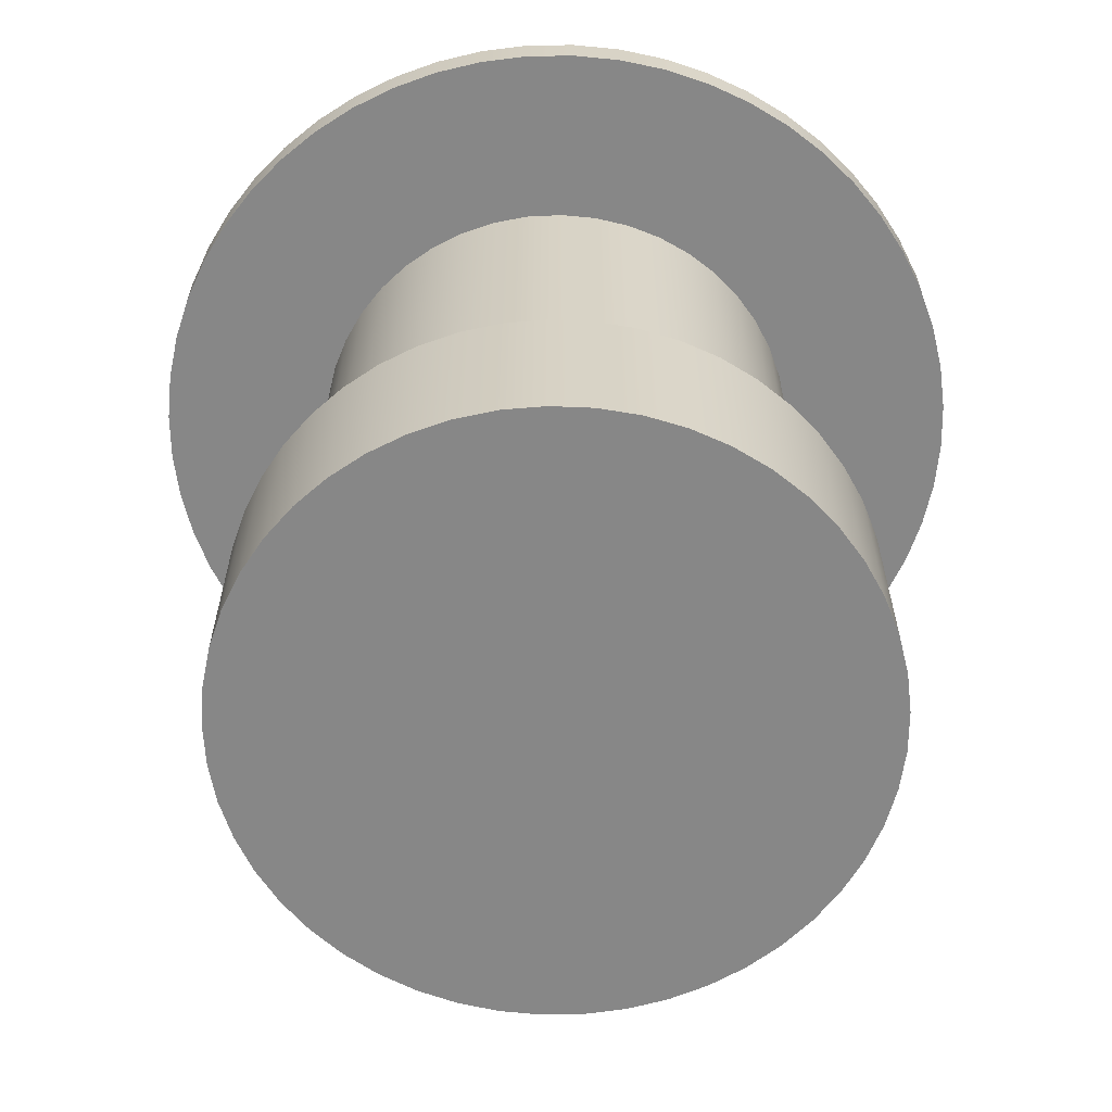
<metadata>
{"format":"obj","ext":"obj","renderer":"f3d","projection":"perspective","resolution":1024,"background":"white","views":[{"elev":-62.5,"azim":-66.7,"up":"+Y"}]}
</metadata>
<code>
v 6.75 10 -8.266e-16
v 6.708 10 0.7558
v 6.581 10 1.502
v 6.371 10 2.229
v 6.082 10 2.929
v 5.715 10 3.591
v 5.277 10 4.209
v 4.773 10 4.773
v 4.209 10 5.277
v 3.591 10 5.715
v 2.929 10 6.082
v 2.229 10 6.371
v 1.502 10 6.581
v 0.7558 10 6.708
v -4.133e-16 10 6.75
v -0.7558 10 6.708
v -1.502 10 6.581
v -2.229 10 6.371
v -2.929 10 6.082
v -3.591 10 5.715
v -4.209 10 5.277
v -4.773 10 4.773
v -5.277 10 4.209
v -5.715 10 3.591
v -6.082 10 2.929
v -6.371 10 2.229
v -6.581 10 1.502
v -6.708 10 0.7558
v -6.75 10 0
v -6.708 10 -0.7558
v -6.581 10 -1.502
v -6.371 10 -2.229
v -6.082 10 -2.929
v -5.715 10 -3.591
v -5.277 10 -4.209
v -4.773 10 -4.773
v -4.209 10 -5.277
v -3.591 10 -5.715
v -2.929 10 -6.082
v -2.229 10 -6.371
v -1.502 10 -6.581
v -0.7558 10 -6.708
v -4.133e-16 10 -6.75
v 0.7558 10 -6.708
v 1.502 10 -6.581
v 2.229 10 -6.371
v 2.929 10 -6.082
v 3.591 10 -5.715
v 4.209 10 -5.277
v 4.773 10 -4.773
v 5.277 10 -4.209
v 5.715 10 -3.591
v 6.082 10 -2.929
v 6.371 10 -2.229
v 6.581 10 -1.502
v 6.708 10 -0.7558
v 4 10 -4.899e-16
v 3.959 10 -0.5693
v 3.838 10 -1.127
v 3.639 10 -1.662
v 3.365 10 -2.163
v 3.023 10 -2.619
v 2.619 10 -3.023
v 2.163 10 -3.365
v 1.662 10 -3.639
v 1.127 10 -3.838
v 0.5693 10 -3.959
v -2.449e-16 10 -4
v -0.5693 10 -3.959
v -1.127 10 -3.838
v -1.662 10 -3.639
v -2.163 10 -3.365
v -2.619 10 -3.023
v -3.023 10 -2.619
v -3.365 10 -2.163
v -3.639 10 -1.662
v -3.838 10 -1.127
v -3.959 10 -0.5693
v -4 10 0
v -3.959 10 0.5693
v -3.838 10 1.127
v -3.639 10 1.662
v -3.365 10 2.163
v -3.023 10 2.619
v -2.619 10 3.023
v -2.163 10 3.365
v -1.662 10 3.639
v -1.127 10 3.838
v -0.5693 10 3.959
v -2.449e-16 10 4
v 0.5693 10 3.959
v 1.127 10 3.838
v 1.662 10 3.639
v 2.163 10 3.365
v 2.619 10 3.023
v 3.023 10 2.619
v 3.365 10 2.163
v 3.639 10 1.662
v 3.838 10 1.127
v 3.959 10 0.5693
v 6.75 10.6 -8.266e-16
v 6.708 10.6 0.7558
v 6.581 10.6 1.502
v 6.371 10.6 2.229
v 6.082 10.6 2.929
v 5.715 10.6 3.591
v 5.277 10.6 4.209
v 4.773 10.6 4.773
v 4.209 10.6 5.277
v 3.591 10.6 5.715
v 2.929 10.6 6.082
v 2.229 10.6 6.371
v 1.502 10.6 6.581
v 0.7558 10.6 6.708
v -4.133e-16 10.6 6.75
v -0.7558 10.6 6.708
v -1.502 10.6 6.581
v -2.229 10.6 6.371
v -2.929 10.6 6.082
v -3.591 10.6 5.715
v -4.209 10.6 5.277
v -4.773 10.6 4.773
v -5.277 10.6 4.209
v -5.715 10.6 3.591
v -6.082 10.6 2.929
v -6.371 10.6 2.229
v -6.581 10.6 1.502
v -6.708 10.6 0.7558
v -6.75 10.6 0
v -6.708 10.6 -0.7558
v -6.581 10.6 -1.502
v -6.371 10.6 -2.229
v -6.082 10.6 -2.929
v -5.715 10.6 -3.591
v -5.277 10.6 -4.209
v -4.773 10.6 -4.773
v -4.209 10.6 -5.277
v -3.591 10.6 -5.715
v -2.929 10.6 -6.082
v -2.229 10.6 -6.371
v -1.502 10.6 -6.581
v -0.7558 10.6 -6.708
v -4.133e-16 10.6 -6.75
v 0.7558 10.6 -6.708
v 1.502 10.6 -6.581
v 2.229 10.6 -6.371
v 2.929 10.6 -6.082
v 3.591 10.6 -5.715
v 4.209 10.6 -5.277
v 4.773 10.6 -4.773
v 5.277 10.6 -4.209
v 5.715 10.6 -3.591
v 6.082 10.6 -2.929
v 6.371 10.6 -2.229
v 6.581 10.6 -1.502
v 6.708 10.6 -0.7558
v 6.75 10 -8.266e-16
v 6.708 10 -0.7558
v 6.581 10 -1.502
v 6.371 10 -2.229
v 6.082 10 -2.929
v 5.715 10 -3.591
v 5.277 10 -4.209
v 4.773 10 -4.773
v 4.209 10 -5.277
v 3.591 10 -5.715
v 2.929 10 -6.082
v 2.229 10 -6.371
v 1.502 10 -6.581
v 0.7558 10 -6.708
v -4.133e-16 10 -6.75
v -0.7558 10 -6.708
v -1.502 10 -6.581
v -2.229 10 -6.371
v -2.929 10 -6.082
v -3.591 10 -5.715
v -4.209 10 -5.277
v -4.773 10 -4.773
v -5.277 10 -4.209
v -5.715 10 -3.591
v -6.082 10 -2.929
v -6.371 10 -2.229
v -6.581 10 -1.502
v -6.708 10 -0.7558
v -6.75 10 0
v -6.708 10 0.7558
v -6.581 10 1.502
v -6.371 10 2.229
v -6.082 10 2.929
v -5.715 10 3.591
v -5.277 10 4.209
v -4.773 10 4.773
v -4.209 10 5.277
v -3.591 10 5.715
v -2.929 10 6.082
v -2.229 10 6.371
v -1.502 10 6.581
v -0.7558 10 6.708
v -4.133e-16 10 6.75
v 0.7558 10 6.708
v 1.502 10 6.581
v 2.229 10 6.371
v 2.929 10 6.082
v 3.591 10 5.715
v 4.209 10 5.277
v 4.773 10 4.773
v 5.277 10 4.209
v 5.715 10 3.591
v 6.082 10 2.929
v 6.371 10 2.229
v 6.581 10 1.502
v 6.708 10 0.7558
v 6.75 10 -8.266e-16
v 6.75 10.6 -8.266e-16
v 6.75 10.6 -8.266e-16
v 6.708 10.6 -0.7558
v 6.581 10.6 -1.502
v 6.371 10.6 -2.229
v 6.082 10.6 -2.929
v 5.715 10.6 -3.591
v 5.277 10.6 -4.209
v 4.773 10.6 -4.773
v 4.209 10.6 -5.277
v 3.591 10.6 -5.715
v 2.929 10.6 -6.082
v 2.229 10.6 -6.371
v 1.502 10.6 -6.581
v 0.7558 10.6 -6.708
v -4.133e-16 10.6 -6.75
v -0.7558 10.6 -6.708
v -1.502 10.6 -6.581
v -2.229 10.6 -6.371
v -2.929 10.6 -6.082
v -3.591 10.6 -5.715
v -4.209 10.6 -5.277
v -4.773 10.6 -4.773
v -5.277 10.6 -4.209
v -5.715 10.6 -3.591
v -6.082 10.6 -2.929
v -6.371 10.6 -2.229
v -6.581 10.6 -1.502
v -6.708 10.6 -0.7558
v -6.75 10.6 0
v -6.708 10.6 0.7558
v -6.581 10.6 1.502
v -6.371 10.6 2.229
v -6.082 10.6 2.929
v -5.715 10.6 3.591
v -5.277 10.6 4.209
v -4.773 10.6 4.773
v -4.209 10.6 5.277
v -3.591 10.6 5.715
v -2.929 10.6 6.082
v -2.229 10.6 6.371
v -1.502 10.6 6.581
v -0.7558 10.6 6.708
v -4.133e-16 10.6 6.75
v 0.7558 10.6 6.708
v 1.502 10.6 6.581
v 2.229 10.6 6.371
v 2.929 10.6 6.082
v 3.591 10.6 5.715
v 4.209 10.6 5.277
v 4.773 10.6 4.773
v 5.277 10.6 4.209
v 5.715 10.6 3.591
v 6.082 10.6 2.929
v 6.371 10.6 2.229
v 6.581 10.6 1.502
v 6.708 10.6 0.7558
v 4 10 -4.899e-16
v 3.959 10 0.5693
v 3.838 10 1.127
v 3.639 10 1.662
v 3.365 10 2.163
v 3.023 10 2.619
v 2.619 10 3.023
v 2.163 10 3.365
v 1.662 10 3.639
v 1.127 10 3.838
v 0.5693 10 3.959
v -2.449e-16 10 4
v -0.5693 10 3.959
v -1.127 10 3.838
v -1.662 10 3.639
v -2.163 10 3.365
v -2.619 10 3.023
v -3.023 10 2.619
v -3.365 10 2.163
v -3.639 10 1.662
v -3.838 10 1.127
v -3.959 10 0.5693
v -4 10 0
v -3.959 10 -0.5693
v -3.838 10 -1.127
v -3.639 10 -1.662
v -3.365 10 -2.163
v -3.023 10 -2.619
v -2.619 10 -3.023
v -2.163 10 -3.365
v -1.662 10 -3.639
v -1.127 10 -3.838
v -0.5693 10 -3.959
v -2.449e-16 10 -4
v 0.5693 10 -3.959
v 1.127 10 -3.838
v 1.662 10 -3.639
v 2.163 10 -3.365
v 2.619 10 -3.023
v 3.023 10 -2.619
v 3.365 10 -2.163
v 3.639 10 -1.662
v 3.838 10 -1.127
v 3.959 10 -0.5693
v 4 3 -4.899e-16
v 3.959 3 -0.5693
v 3.838 3 -1.127
v 3.639 3 -1.662
v 3.365 3 -2.163
v 3.023 3 -2.619
v 2.619 3 -3.023
v 2.163 3 -3.365
v 1.662 3 -3.639
v 1.127 3 -3.838
v 0.5693 3 -3.959
v -2.449e-16 3 -4
v -0.5693 3 -3.959
v -1.127 3 -3.838
v -1.662 3 -3.639
v -2.163 3 -3.365
v -2.619 3 -3.023
v -3.023 3 -2.619
v -3.365 3 -2.163
v -3.639 3 -1.662
v -3.838 3 -1.127
v -3.959 3 -0.5693
v -4 3 0
v -3.959 3 0.5693
v -3.838 3 1.127
v -3.639 3 1.662
v -3.365 3 2.163
v -3.023 3 2.619
v -2.619 3 3.023
v -2.163 3 3.365
v -1.662 3 3.639
v -1.127 3 3.838
v -0.5693 3 3.959
v -2.449e-16 3 4
v 0.5693 3 3.959
v 1.127 3 3.838
v 1.662 3 3.639
v 2.163 3 3.365
v 2.619 3 3.023
v 3.023 3 2.619
v 3.365 3 2.163
v 3.639 3 1.662
v 3.838 3 1.127
v 3.959 3 0.5693
v 4 3 -4.899e-16
v 4 10 -4.899e-16
v -5 3 6.123e-16
v -4.959 3 -0.6394
v -4.836 3 -1.268
v -4.635 3 -1.876
v -4.357 3 -2.454
v -4.007 3 -2.991
v -3.592 3 -3.478
v -3.117 3 -3.909
v -2.592 3 -4.276
v -2.024 3 -4.572
v -1.423 3 -4.793
v -0.798 3 -4.936
v -0.1603 3 -4.997
v 0.4801 3 -4.977
v 1.113 3 -4.875
v 1.727 3 -4.692
v 2.313 3 -4.433
v 2.861 3 -4.101
v 3.362 3 -3.701
v 3.807 3 -3.241
v 4.19 3 -2.728
v 4.505 3 -2.169
v 4.745 3 -1.576
v 4.908 3 -0.9558
v 4.99 3 -0.3204
v 4.99 3 0.3204
v 4.908 3 0.9558
v 4.745 3 1.576
v 4.505 3 2.169
v 4.19 3 2.728
v 3.807 3 3.241
v 3.362 3 3.701
v 2.861 3 4.101
v 2.313 3 4.433
v 1.727 3 4.692
v 1.113 3 4.875
v 0.4801 3 4.977
v -0.1603 3 4.997
v -0.798 3 4.936
v -1.423 3 4.793
v -2.024 3 4.572
v -2.592 3 4.276
v -3.117 3 3.909
v -3.592 3 3.478
v -4.007 3 2.991
v -4.357 3 2.454
v -4.635 3 1.876
v -4.836 3 1.268
v -4.959 3 0.6394
v -5 0 6.123e-16
v -4.959 0 0.6394
v -4.836 0 1.268
v -4.635 0 1.876
v -4.357 0 2.454
v -4.007 0 2.991
v -3.592 0 3.478
v -3.117 0 3.909
v -2.592 0 4.276
v -2.024 0 4.572
v -1.423 0 4.793
v -0.798 0 4.936
v -0.1603 0 4.997
v 0.4801 0 4.977
v 1.113 0 4.875
v 1.727 0 4.692
v 2.313 0 4.433
v 2.861 0 4.101
v 3.362 0 3.701
v 3.807 0 3.241
v 4.19 0 2.728
v 4.505 0 2.169
v 4.745 0 1.576
v 4.908 0 0.9558
v 4.99 0 0.3204
v 4.99 0 -0.3204
v 4.908 0 -0.9558
v 4.745 0 -1.576
v 4.505 0 -2.169
v 4.19 0 -2.728
v 3.807 0 -3.241
v 3.362 0 -3.701
v 2.861 0 -4.101
v 2.313 0 -4.433
v 1.727 0 -4.692
v 1.113 0 -4.875
v 0.4801 0 -4.977
v -0.1603 0 -4.997
v -0.798 0 -4.936
v -1.423 0 -4.793
v -2.024 0 -4.572
v -2.592 0 -4.276
v -3.117 0 -3.909
v -3.592 0 -3.478
v -4.007 0 -2.991
v -4.357 0 -2.454
v -4.635 0 -1.876
v -4.836 0 -1.268
v -4.959 0 -0.6394
v -5 0 6.123e-16
v -5 3 6.123e-16
v 4 3 -4.899e-16
v 3.959 3 0.5693
v 3.838 3 1.127
v 3.639 3 1.662
v 3.365 3 2.163
v 3.023 3 2.619
v 2.619 3 3.023
v 2.163 3 3.365
v 1.662 3 3.639
v 1.127 3 3.838
v 0.5693 3 3.959
v -2.449e-16 3 4
v -0.5693 3 3.959
v -1.127 3 3.838
v -1.662 3 3.639
v -2.163 3 3.365
v -2.619 3 3.023
v -3.023 3 2.619
v -3.365 3 2.163
v -3.639 3 1.662
v -3.838 3 1.127
v -3.959 3 0.5693
v -4 3 0
v -3.959 3 -0.5693
v -3.838 3 -1.127
v -3.639 3 -1.662
v -3.365 3 -2.163
v -3.023 3 -2.619
v -2.619 3 -3.023
v -2.163 3 -3.365
v -1.662 3 -3.639
v -1.127 3 -3.838
v -0.5693 3 -3.959
v -2.449e-16 3 -4
v 0.5693 3 -3.959
v 1.127 3 -3.838
v 1.662 3 -3.639
v 2.163 3 -3.365
v 2.619 3 -3.023
v 3.023 3 -2.619
v 3.365 3 -2.163
v 3.639 3 -1.662
v 3.838 3 -1.127
v 3.959 3 -0.5693
v -5 3 6.123e-16
v -4.959 3 0.6394
v -4.836 3 1.268
v -4.635 3 1.876
v -4.357 3 2.454
v -4.007 3 2.991
v -3.592 3 3.478
v -3.117 3 3.909
v -2.592 3 4.276
v -2.024 3 4.572
v -1.423 3 4.793
v -0.798 3 4.936
v -0.1603 3 4.997
v 0.4801 3 4.977
v 1.113 3 4.875
v 1.727 3 4.692
v 2.313 3 4.433
v 2.861 3 4.101
v 3.362 3 3.701
v 3.807 3 3.241
v 4.19 3 2.728
v 4.505 3 2.169
v 4.745 3 1.576
v 4.908 3 0.9558
v 4.99 3 0.3204
v 4.99 3 -0.3204
v 4.908 3 -0.9558
v 4.745 3 -1.576
v 4.505 3 -2.169
v 4.19 3 -2.728
v 3.807 3 -3.241
v 3.362 3 -3.701
v 2.861 3 -4.101
v 2.313 3 -4.433
v 1.727 3 -4.692
v 1.113 3 -4.875
v 0.4801 3 -4.977
v -0.1603 3 -4.997
v -0.798 3 -4.936
v -1.423 3 -4.793
v -2.024 3 -4.572
v -2.592 3 -4.276
v -3.117 3 -3.909
v -3.592 3 -3.478
v -4.007 3 -2.991
v -4.357 3 -2.454
v -4.635 3 -1.876
v -4.836 3 -1.268
v -4.959 3 -0.6394
v -5 0 6.123e-16
v -4.959 0 -0.6394
v -4.836 0 -1.268
v -4.635 0 -1.876
v -4.357 0 -2.454
v -4.007 0 -2.991
v -3.592 0 -3.478
v -3.117 0 -3.909
v -2.592 0 -4.276
v -2.024 0 -4.572
v -1.423 0 -4.793
v -0.798 0 -4.936
v -0.1603 0 -4.997
v 0.4801 0 -4.977
v 1.113 0 -4.875
v 1.727 0 -4.692
v 2.313 0 -4.433
v 2.861 0 -4.101
v 3.362 0 -3.701
v 3.807 0 -3.241
v 4.19 0 -2.728
v 4.505 0 -2.169
v 4.745 0 -1.576
v 4.908 0 -0.9558
v 4.99 0 -0.3204
v 4.99 0 0.3204
v 4.908 0 0.9558
v 4.745 0 1.576
v 4.505 0 2.169
v 4.19 0 2.728
v 3.807 0 3.241
v 3.362 0 3.701
v 2.861 0 4.101
v 2.313 0 4.433
v 1.727 0 4.692
v 1.113 0 4.875
v 0.4801 0 4.977
v -0.1603 0 4.997
v -0.798 0 4.936
v -1.423 0 4.793
v -2.024 0 4.572
v -2.592 0 4.276
v -3.117 0 3.909
v -3.592 0 3.478
v -4.007 0 2.991
v -4.357 0 2.454
v -4.635 0 1.876
v -4.836 0 1.268
v -4.959 0 0.6394
g 68801a98-e32e-11ea-93e4-54bf646e7e1f
f 56 1 57
f 57 1 2
f 57 2 100
f 100 2 3
f 100 3 99
f 99 3 4
f 99 4 98
f 98 4 5
f 98 5 97
f 97 5 6
f 97 6 7
f 97 7 96
f 96 7 8
f 96 8 95
f 95 8 9
f 95 9 94
f 94 9 10
f 94 10 11
f 94 11 93
f 93 11 12
f 93 12 92
f 92 12 13
f 92 13 91
f 91 13 14
f 91 14 90
f 90 14 15
f 90 15 16
f 90 16 89
f 89 16 17
f 89 17 88
f 88 17 18
f 88 18 87
f 87 18 19
f 87 19 86
f 86 19 20
f 86 20 21
f 86 21 85
f 85 21 22
f 85 22 84
f 84 22 23
f 84 23 83
f 83 23 24
f 83 24 25
f 83 25 82
f 82 25 26
f 82 26 81
f 81 26 27
f 81 27 80
f 80 27 28
f 80 28 79
f 79 28 29
f 79 29 30
f 79 30 78
f 78 30 31
f 78 31 77
f 77 31 32
f 77 32 76
f 76 32 33
f 76 33 75
f 75 33 34
f 75 34 35
f 75 35 74
f 74 35 36
f 74 36 73
f 73 36 37
f 73 37 72
f 72 37 38
f 72 38 39
f 72 39 71
f 71 39 40
f 71 40 70
f 70 40 41
f 70 41 69
f 69 41 42
f 69 42 68
f 68 42 43
f 68 43 44
f 68 44 67
f 67 44 45
f 67 45 66
f 66 45 46
f 66 46 65
f 65 46 47
f 65 47 64
f 64 47 48
f 64 48 49
f 64 49 63
f 63 49 50
f 63 50 62
f 62 50 51
f 62 51 61
f 61 51 52
f 61 52 53
f 61 53 60
f 60 53 54
f 60 54 59
f 59 54 55
f 59 55 58
f 58 55 56
f 58 56 57
g 68823d4a-e32e-11ea-a216-54bf646e7e1f
f 102 212 101
f 101 212 213
f 214 157 156
f 156 157 158
f 156 158 155
f 155 158 159
f 155 159 154
f 154 159 160
f 154 160 153
f 153 160 161
f 153 161 152
f 152 161 162
f 152 162 151
f 151 162 163
f 151 163 150
f 150 163 164
f 150 164 149
f 149 164 165
f 149 165 148
f 148 165 166
f 148 166 147
f 147 166 167
f 147 167 146
f 146 167 168
f 146 168 145
f 145 168 169
f 145 169 144
f 144 169 170
f 144 170 143
f 143 170 171
f 143 171 142
f 142 171 172
f 142 172 141
f 141 172 173
f 141 173 140
f 140 173 174
f 140 174 139
f 139 174 175
f 139 175 138
f 138 175 176
f 138 176 137
f 137 176 177
f 137 177 136
f 136 177 178
f 136 178 135
f 135 178 179
f 135 179 134
f 134 179 180
f 134 180 133
f 133 180 181
f 133 181 132
f 132 181 182
f 132 182 131
f 131 182 183
f 131 183 130
f 130 183 184
f 130 184 129
f 129 184 185
f 129 185 128
f 128 185 186
f 128 186 127
f 127 186 187
f 127 187 126
f 126 187 188
f 126 188 125
f 125 188 189
f 125 189 124
f 124 189 190
f 124 190 123
f 123 190 191
f 123 191 122
f 122 191 192
f 122 192 121
f 121 192 193
f 121 193 120
f 120 193 194
f 120 194 119
f 119 194 195
f 119 195 118
f 118 195 196
f 118 196 117
f 117 196 197
f 117 197 116
f 116 197 198
f 116 198 115
f 115 198 199
f 115 199 114
f 114 199 200
f 114 200 113
f 113 200 201
f 113 201 112
f 112 201 202
f 112 202 111
f 111 202 203
f 111 203 110
f 110 203 204
f 110 204 109
f 109 204 205
f 109 205 108
f 108 205 206
f 108 206 107
f 107 206 207
f 107 207 106
f 106 207 208
f 106 208 105
f 105 208 209
f 105 209 104
f 104 209 210
f 104 210 103
f 103 210 211
f 103 211 102
f 102 211 212
g 6884603a-e32e-11ea-8bd6-54bf646e7e1f
f 216 242 215
f 215 242 243
f 215 243 270
f 270 243 244
f 270 244 269
f 269 244 245
f 269 245 268
f 268 245 246
f 268 246 267
f 267 246 247
f 267 247 266
f 266 247 248
f 266 248 265
f 265 248 249
f 265 249 264
f 264 249 250
f 264 250 263
f 263 250 251
f 263 251 262
f 262 251 252
f 262 252 261
f 261 252 253
f 261 253 260
f 260 253 254
f 260 254 259
f 259 254 255
f 259 255 258
f 258 255 256
f 258 256 257
f 242 216 241
f 241 216 217
f 241 217 240
f 240 217 218
f 240 218 239
f 239 218 219
f 239 219 238
f 238 219 220
f 238 220 237
f 237 220 221
f 237 221 236
f 236 221 222
f 236 222 235
f 235 222 223
f 235 223 234
f 234 223 224
f 234 224 233
f 233 224 225
f 233 225 232
f 232 225 226
f 232 226 231
f 231 226 227
f 231 227 230
f 230 227 228
f 230 228 229
g 680c5024-e32e-11ea-9ad7-54bf646e7e1f
f 272 358 271
f 271 358 359
f 360 315 314
f 314 315 316
f 314 316 317
f 272 273 358
f 358 273 357
f 357 273 274
f 357 274 356
f 356 274 275
f 356 275 355
f 355 275 276
f 355 276 354
f 354 276 277
f 354 277 353
f 353 277 278
f 353 278 352
f 352 278 279
f 352 279 351
f 351 279 280
f 351 280 350
f 350 280 281
f 350 281 349
f 349 281 282
f 349 282 348
f 348 282 283
f 348 283 347
f 347 283 284
f 347 284 346
f 346 284 285
f 346 285 345
f 345 285 286
f 345 286 344
f 344 286 287
f 344 287 343
f 343 287 288
f 343 288 342
f 342 288 289
f 342 289 341
f 341 289 290
f 341 290 340
f 340 290 291
f 340 291 339
f 339 291 292
f 339 292 338
f 338 292 293
f 338 293 337
f 337 293 294
f 337 294 336
f 336 294 295
f 336 295 335
f 335 295 296
f 335 296 334
f 334 296 297
f 334 297 333
f 333 297 298
f 333 298 332
f 332 298 299
f 332 299 331
f 331 299 300
f 331 300 330
f 330 300 301
f 330 301 329
f 329 301 302
f 329 302 328
f 328 302 303
f 328 303 327
f 327 303 304
f 327 304 326
f 326 304 305
f 326 305 325
f 325 305 306
f 325 306 324
f 324 306 307
f 324 307 323
f 323 307 308
f 323 308 322
f 322 308 309
f 322 309 321
f 321 309 310
f 321 310 320
f 320 310 311
f 320 311 319
f 319 311 312
f 319 312 318
f 318 312 313
f 318 313 317
f 317 313 314
g 679f6328-e32e-11ea-bacd-54bf646e7e1f
f 362 458 361
f 361 458 459
f 460 410 409
f 409 410 411
f 409 411 412
f 362 363 458
f 458 363 457
f 457 363 364
f 457 364 456
f 456 364 365
f 456 365 455
f 455 365 366
f 455 366 454
f 454 366 367
f 454 367 453
f 453 367 368
f 453 368 452
f 452 368 369
f 452 369 451
f 451 369 370
f 451 370 450
f 450 370 371
f 450 371 449
f 449 371 372
f 449 372 448
f 448 372 373
f 448 373 447
f 447 373 374
f 447 374 446
f 446 374 375
f 446 375 445
f 445 375 376
f 445 376 444
f 444 376 377
f 444 377 443
f 443 377 378
f 443 378 442
f 442 378 379
f 442 379 441
f 441 379 380
f 441 380 440
f 440 380 381
f 440 381 439
f 439 381 382
f 439 382 438
f 438 382 383
f 438 383 437
f 437 383 384
f 437 384 436
f 436 384 385
f 436 385 435
f 435 385 386
f 435 386 434
f 434 386 387
f 434 387 433
f 433 387 388
f 433 388 432
f 432 388 389
f 432 389 431
f 431 389 390
f 431 390 430
f 430 390 391
f 430 391 429
f 429 391 392
f 429 392 428
f 428 392 393
f 428 393 427
f 427 393 394
f 427 394 426
f 426 394 395
f 426 395 425
f 425 395 396
f 425 396 424
f 424 396 397
f 424 397 423
f 423 397 398
f 423 398 422
f 422 398 399
f 422 399 421
f 421 399 400
f 421 400 420
f 420 400 401
f 420 401 419
f 419 401 402
f 419 402 418
f 418 402 403
f 418 403 417
f 417 403 404
f 417 404 416
f 416 404 405
f 416 405 415
f 415 405 406
f 415 406 414
f 414 406 407
f 414 407 413
f 413 407 408
f 413 408 412
f 412 408 409
g 67a1d41c-e32e-11ea-bda8-54bf646e7e1f
f 462 529 461
f 461 529 530
f 461 530 504
f 504 530 531
f 504 531 503
f 503 531 532
f 503 532 502
f 502 532 533
f 502 533 501
f 501 533 534
f 501 534 535
f 529 462 528
f 528 462 463
f 528 463 527
f 527 463 464
f 527 464 526
f 526 464 465
f 526 465 525
f 525 465 524
f 524 465 466
f 524 466 523
f 523 466 467
f 523 467 522
f 522 467 468
f 522 468 521
f 521 468 469
f 521 469 520
f 520 469 470
f 520 470 519
f 519 470 471
f 519 471 518
f 518 471 472
f 518 472 517
f 517 472 473
f 517 473 516
f 516 473 474
f 516 474 515
f 515 474 514
f 514 474 475
f 514 475 513
f 513 475 476
f 513 476 512
f 512 476 477
f 512 477 511
f 511 477 478
f 511 478 510
f 510 478 479
f 510 479 509
f 509 479 480
f 509 480 508
f 508 480 481
f 508 481 507
f 507 481 482
f 507 482 506
f 506 482 483
f 506 483 505
f 505 483 553
f 553 483 484
f 553 484 552
f 552 484 485
f 552 485 551
f 551 485 486
f 551 486 550
f 550 486 487
f 550 487 549
f 549 487 488
f 549 488 548
f 548 488 489
f 548 489 547
f 547 489 490
f 547 490 546
f 546 490 491
f 546 491 545
f 545 491 492
f 545 492 544
f 544 492 543
f 543 492 493
f 543 493 542
f 542 493 494
f 542 494 541
f 541 494 495
f 541 495 540
f 540 495 496
f 540 496 539
f 539 496 497
f 539 497 538
f 538 497 498
f 538 498 537
f 537 498 499
f 537 499 536
f 536 499 500
f 536 500 535
f 535 500 501
g 67a46c06-e32e-11ea-8194-54bf646e7e1f
f 602 554 581
f 581 554 555
f 581 555 556
f 556 557 581
f 581 557 558
f 581 558 559
f 559 560 581
f 581 560 561
f 581 561 562
f 562 563 581
f 581 563 564
f 581 564 565
f 565 566 581
f 581 566 567
f 581 567 568
f 568 569 581
f 581 569 570
f 581 570 571
f 571 572 581
f 581 572 573
f 581 573 574
f 574 575 581
f 581 575 576
f 581 576 580
f 580 576 577
f 580 577 579
f 579 577 578
f 582 600 581
f 581 600 601
f 581 601 602
f 600 582 599
f 599 582 583
f 599 583 598
f 598 583 584
f 598 584 597
f 597 584 585
f 597 585 596
f 596 585 586
f 596 586 595
f 595 586 587
f 595 587 594
f 594 587 588
f 594 588 593
f 593 588 589
f 593 589 592
f 592 589 590
f 592 590 591

</code>
